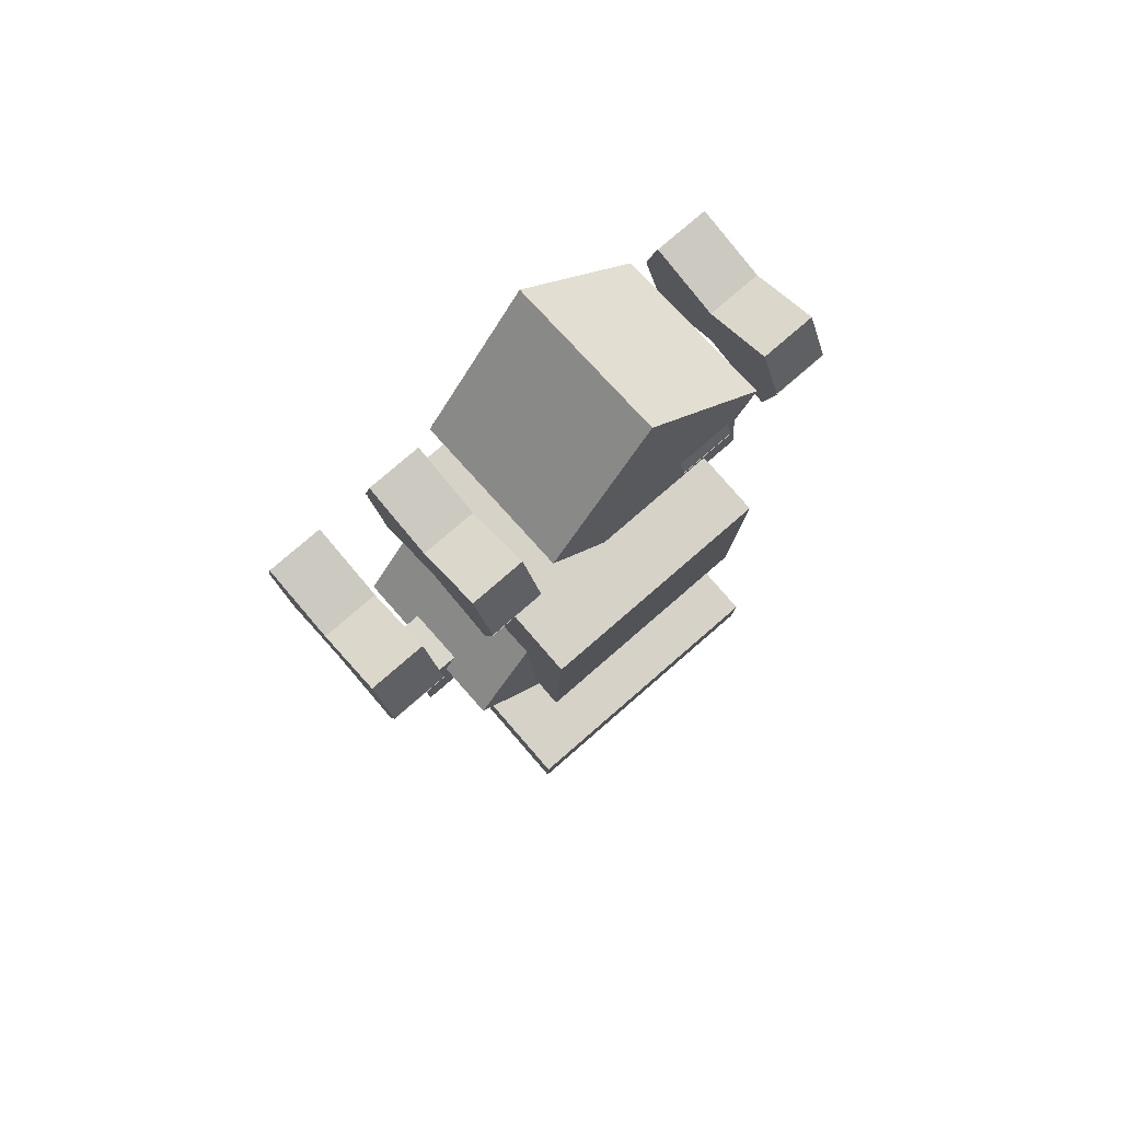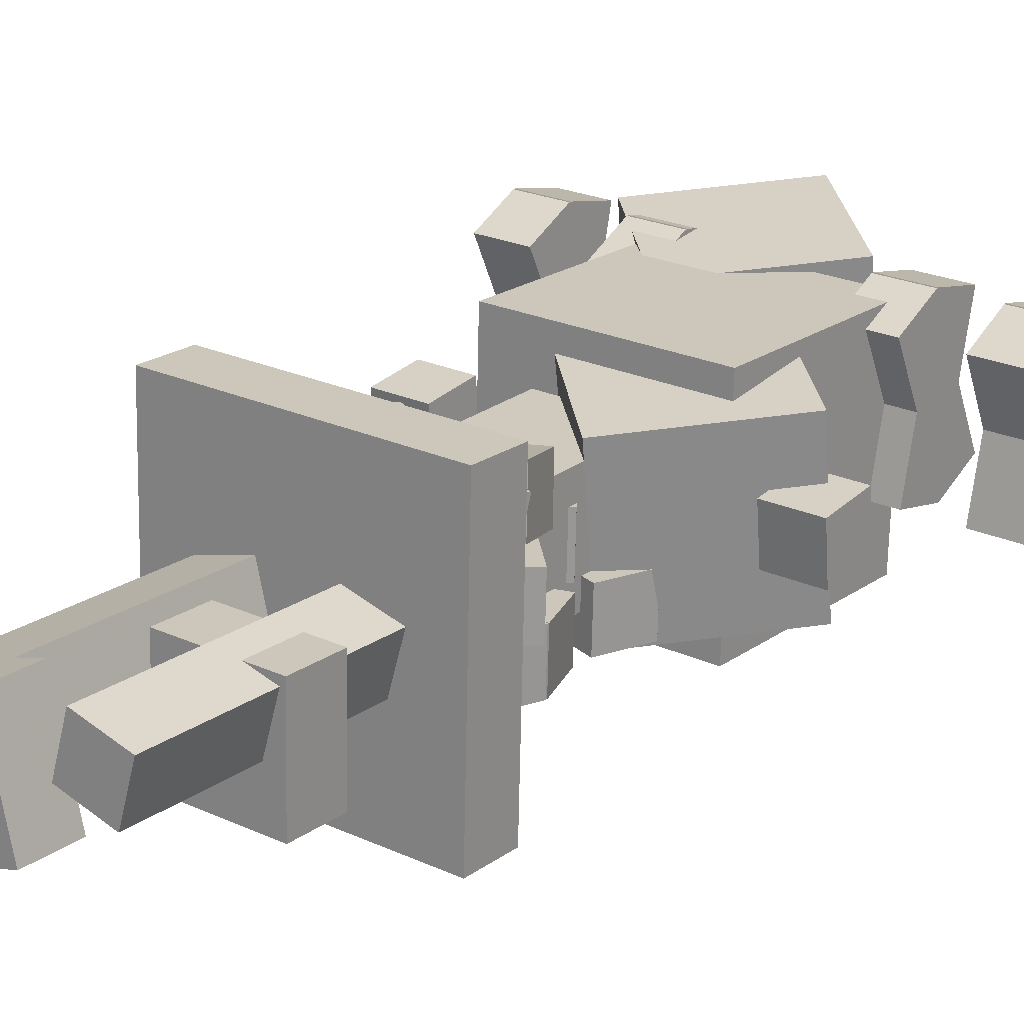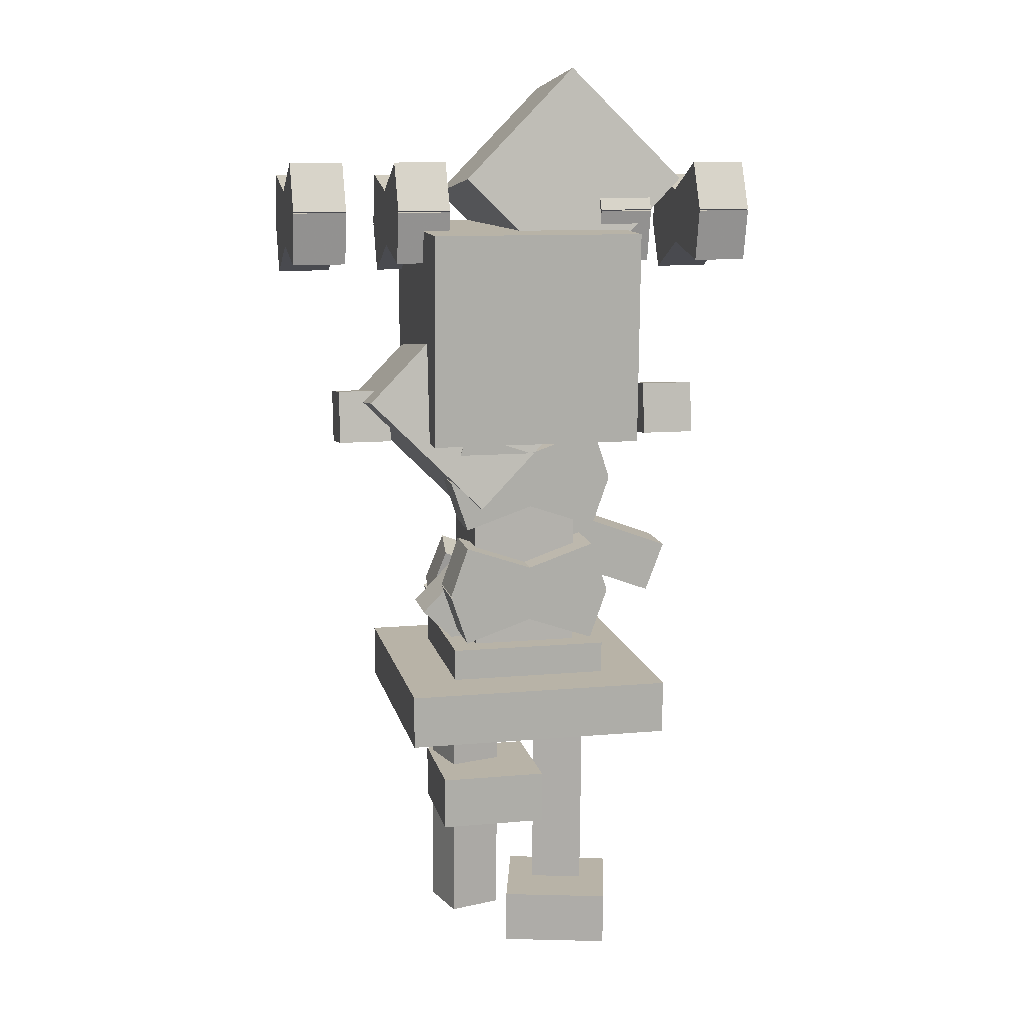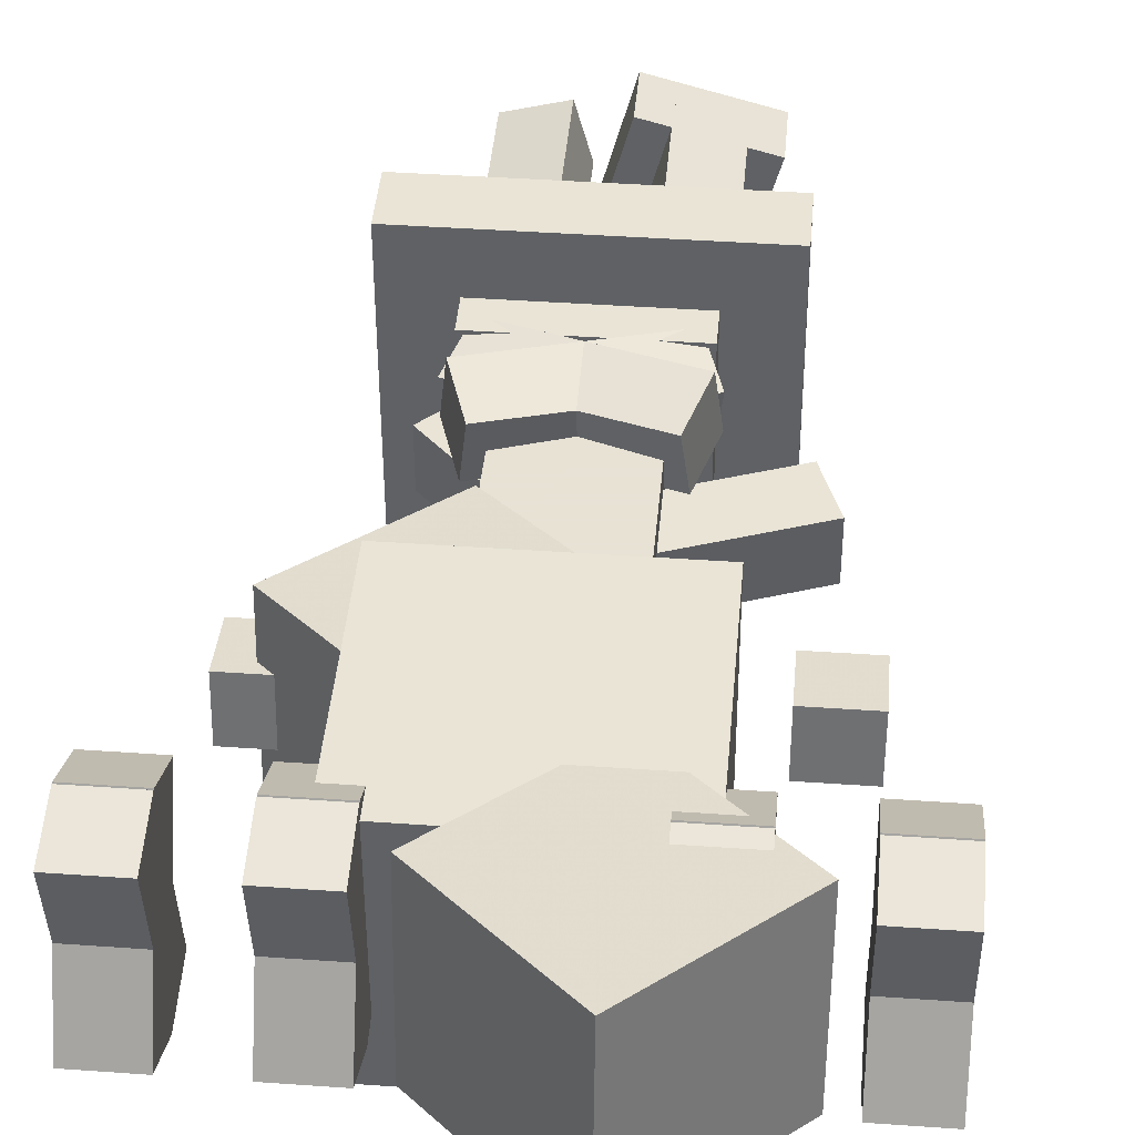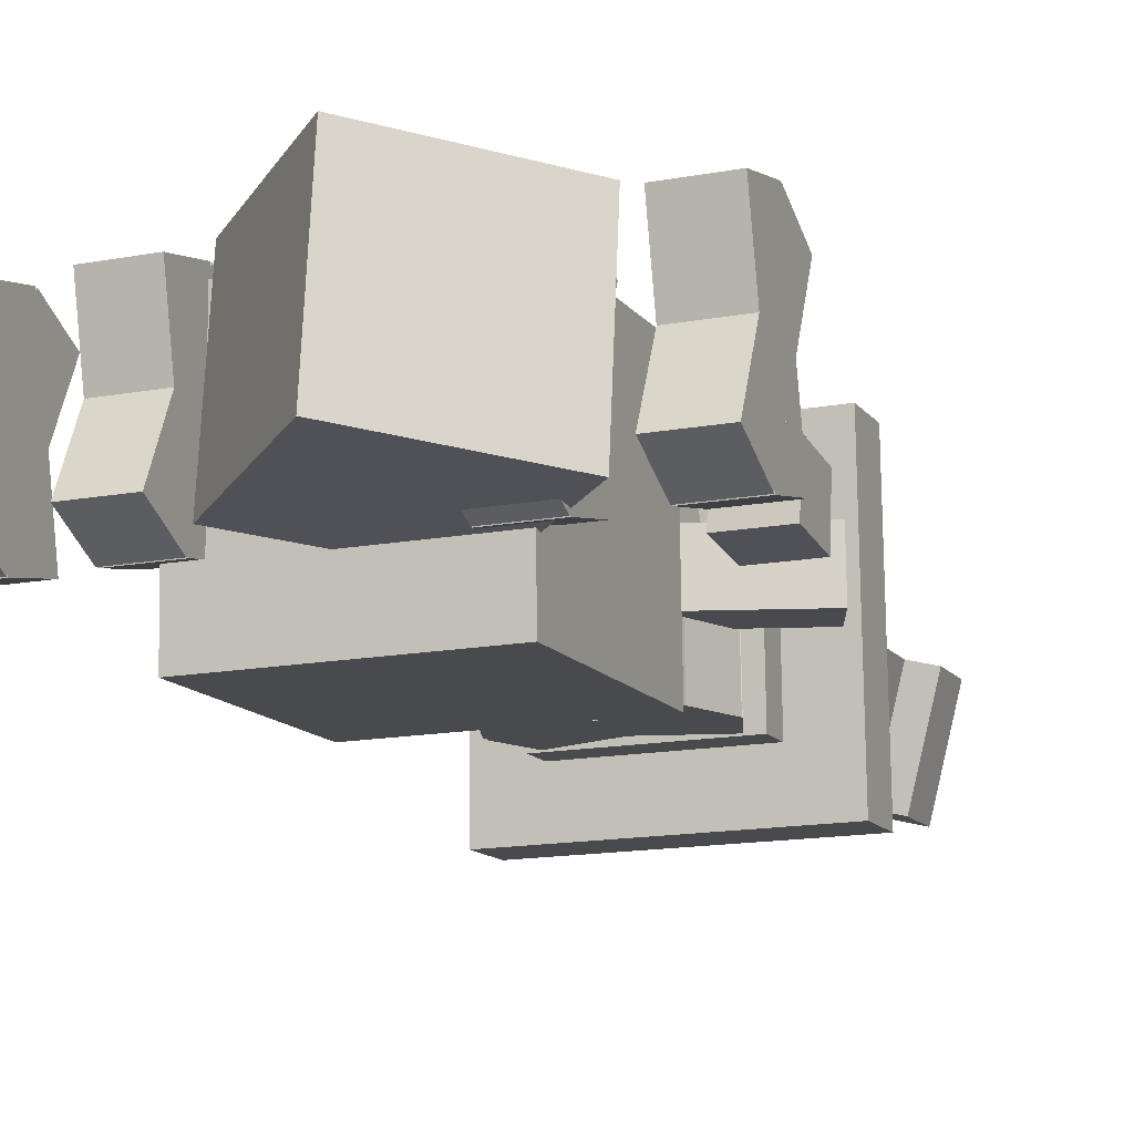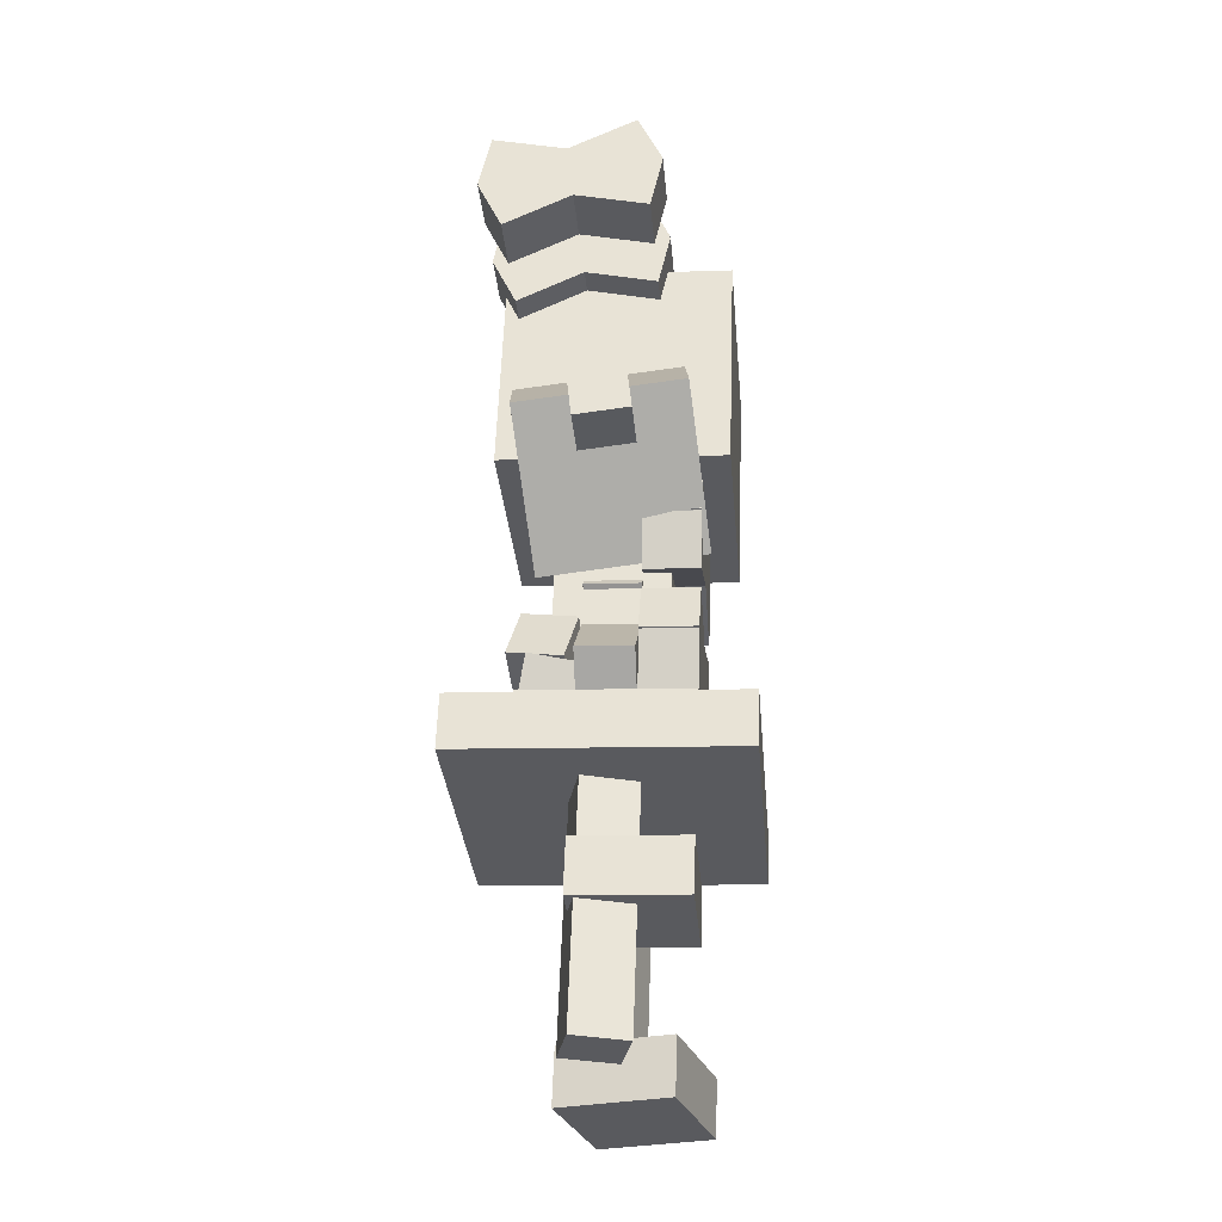
<metadata>
{"format":"obj","ext":"obj","renderer":"f3d","projection":"perspective","resolution":1024,"background":"white","views":[{"elev":77.2,"azim":139.0,"up":"+Y"},{"elev":23.1,"azim":38.0,"up":"+Z"},{"elev":10.7,"azim":167.2,"up":"+Y"},{"elev":40.6,"azim":-175.0,"up":"+Z"},{"elev":-14.8,"azim":-158.1,"up":"+Z"},{"elev":-31.7,"azim":94.9,"up":"+Y"}]}
</metadata>
<code>
o body
v 0.0625 -0.1875 -0.0625
v -0.0625 -0.1875 -0.0625
v -0.0625 0.125 -0.0625
v 0.0625 0.125 -0.0625
v -0.0625 -0.1875 0.0625
v 0.0625 -0.1875 0.0625
v 0.0625 0.125 0.0625
v -0.0625 0.125 0.0625
f 1 2 3 4
f 5 6 7 8
f 4 3 8 7
f 6 5 2 1
f 6 1 4 7
f 2 5 8 3
o bow1
v 0.09882 0.07695 -0.09649
v 0.07847 0.0179 -0.09443
v -0.09882 0.0789 -0.09656
v -0.07847 0.138 -0.09863
v 0.07847 0.02008 -0.03197
v 0.09882 0.07914 -0.03403
v -0.07847 0.1401 -0.03616
v -0.09882 0.08108 -0.0341
f 9 10 11 12
f 13 14 15 16
f 12 11 16 15
f 14 13 10 9
f 14 9 12 15
f 10 13 16 11
o bow2
v -0.07847 0.0179 -0.09443
v -0.09882 0.07695 -0.09649
v 0.07847 0.138 -0.09863
v 0.09882 0.0789 -0.09656
v -0.09882 0.07914 -0.03403
v -0.07847 0.02008 -0.03197
v 0.09882 0.08108 -0.0341
v 0.07847 0.1401 -0.03616
f 17 18 19 20
f 21 22 23 24
f 20 19 24 23
f 22 21 18 17
f 22 17 20 23
f 18 21 24 19
o rightarm
v -0.01694 -0.02682 -0.03033
v -0.0675 0.009894 -0.03161
v 0.005968 0.111 -0.03514
v 0.05653 0.07425 -0.03386
v -0.0675 0.01208 0.03085
v -0.01694 -0.02464 0.03213
v 0.05653 0.07643 0.0286
v 0.005968 0.1131 0.02732
f 25 26 27 28
f 29 30 31 32
f 28 27 32 31
f 30 29 26 25
f 30 25 28 31
f 26 29 32 27
o rightarm2
v -0.169 -0.08262 -0.02838
v -0.1907 -0.02404 -0.03043
v -0.01479 0.04094 -0.0327
v 0.006882 -0.01764 -0.03065
v -0.1907 -0.02185 0.03203
v -0.169 -0.08044 0.03408
v 0.006882 -0.01546 0.03181
v -0.01479 0.04312 0.02976
f 33 34 35 36
f 37 38 39 40
f 36 35 40 39
f 38 37 34 33
f 38 33 36 39
f 34 37 40 35
o leftarm1
v 0.0675 0.009894 -0.03161
v 0.01694 -0.02682 -0.03033
v -0.05653 0.07425 -0.03386
v -0.005968 0.111 -0.03514
v 0.01694 -0.02464 0.03213
v 0.0675 0.01208 0.03085
v -0.005968 0.1131 0.02732
v -0.05653 0.07643 0.0286
f 41 42 43 44
f 45 46 47 48
f 44 43 48 47
f 46 45 42 41
f 46 41 44 47
f 42 45 48 43
o leftarm2
v 0.1219 -0.09829 -0.02784
v 0.0769 -0.1417 -0.02632
v -0.05335 -0.006885 -0.03103
v -0.008388 0.03651 -0.03254
v 0.0769 -0.1395 0.03614
v 0.1219 -0.09611 0.03463
v -0.008388 0.03869 0.02992
v -0.05335 -0.004704 0.03143
f 49 50 51 52
f 53 54 55 56
f 52 51 56 55
f 54 53 50 49
f 54 49 52 55
f 50 53 56 51
o rightleg
v 0.0846 -0.501 -0.0208
v 0.02423 -0.5005 -0.004634
v 0.02423 -0.1882 -0.01554
v 0.0846 -0.1887 -0.03171
v 0.0404 -0.4984 0.0557
v 0.1008 -0.4989 0.03953
v 0.1008 -0.1866 0.02863
v 0.0404 -0.186 0.04479
f 57 58 59 60
f 61 62 63 64
f 60 59 64 63
f 62 61 58 57
f 62 57 60 63
f 58 61 64 59
o rightfoot
v 0.1062 -0.3656 -0.08104
v -0.01875 -0.3656 -0.08104
v -0.01875 -0.3031 -0.08322
v 0.1062 -0.3031 -0.08322
v -0.01875 -0.3612 0.04388
v 0.1062 -0.3612 0.04388
v 0.1062 -0.2987 0.0417
v -0.01875 -0.2987 0.0417
f 65 66 67 68
f 69 70 71 72
f 68 67 72 71
f 70 69 66 65
f 70 65 68 71
f 66 69 72 67
o leftleg
v -0.02423 -0.5005 -0.004634
v -0.0846 -0.501 -0.0208
v -0.0846 -0.1887 -0.03171
v -0.02423 -0.1882 -0.01554
v -0.1008 -0.4989 0.03953
v -0.0404 -0.4984 0.0557
v -0.0404 -0.186 0.04479
v -0.1008 -0.1866 0.02863
f 73 74 75 76
f 77 78 79 80
f 76 75 80 79
f 78 77 74 73
f 78 73 76 79
f 74 77 80 75
o rightfoot
v 0.02213 -0.5335 -0.05579
v -0.09861 -0.5347 -0.08813
v -0.09861 -0.4722 -0.09031
v 0.02213 -0.4711 -0.05797
v -0.131 -0.5304 0.03254
v -0.01022 -0.5293 0.06487
v -0.01022 -0.4668 0.06269
v -0.131 -0.468 0.03036
f 81 82 83 84
f 85 86 87 88
f 84 83 88 87
f 86 85 82 81
f 86 81 84 87
f 82 85 88 83
o head
v 0.125 0.1268 -0.1295
v -0.125 0.1268 -0.1295
v -0.125 0.3767 -0.1382
v 0.125 0.3767 -0.1382
v -0.125 0.1355 0.1203
v 0.125 0.1355 0.1203
v 0.125 0.3854 0.1116
v -0.125 0.3854 0.1116
f 89 90 91 92
f 93 94 95 96
f 92 91 96 95
f 94 93 90 89
f 94 89 92 95
f 90 93 96 91
o headbow1
v 0.1562 0.4016 -0.07225
v 0.09375 0.4016 -0.07225
v 0.09375 0.4438 0.1105
v 0.1562 0.4438 0.1105
v 0.09375 0.3407 -0.05819
v 0.1562 0.3407 -0.05819
v 0.1562 0.3829 0.1245
v 0.09375 0.3829 0.1245
f 97 98 99 100
f 101 102 103 104
f 100 99 104 103
f 102 101 98 97
f 102 97 100 103
f 98 101 104 99
o headbow2
v 0.1562 0.3243 0.09789
v 0.09375 0.3243 0.09789
v 0.09375 0.4035 -0.07204
v 0.1562 0.4035 -0.07204
v 0.09375 0.3809 0.1243
v 0.1562 0.3809 0.1243
v 0.1562 0.4602 -0.04563
v 0.09375 0.4602 -0.04563
f 105 106 107 108
f 109 110 111 112
f 108 107 112 111
f 110 109 106 105
f 110 105 108 111
f 106 109 112 107
o headbow4
v -0.09375 0.4016 -0.07225
v -0.1562 0.4016 -0.07225
v -0.1562 0.4438 0.1105
v -0.09375 0.4438 0.1105
v -0.1562 0.3407 -0.05819
v -0.09375 0.3407 -0.05819
v -0.09375 0.3829 0.1245
v -0.1562 0.3829 0.1245
f 113 114 115 116
f 117 118 119 120
f 116 115 120 119
f 118 117 114 113
f 118 113 116 119
f 114 117 120 115
o headbow3
v -0.09375 0.3243 0.09789
v -0.1562 0.3243 0.09789
v -0.1562 0.4035 -0.07204
v -0.09375 0.4035 -0.07204
v -0.1562 0.3809 0.1243
v -0.09375 0.3809 0.1243
v -0.09375 0.4602 -0.04563
v -0.1562 0.4602 -0.04563
f 121 122 123 124
f 125 126 127 128
f 124 123 128 127
f 126 125 122 121
f 126 121 124 127
f 122 125 128 123
o bun1
v 0.0625 0.04509 -0.1046
v -0.07008 0.1769 -0.09076
v 0.0625 0.3088 -0.0769
v 0.1951 0.1769 -0.09076
v -0.07008 0.1573 0.09571
v 0.0625 0.02549 0.08185
v 0.1951 0.1573 0.09571
v 0.0625 0.2892 0.1096
f 129 130 131 132
f 133 134 135 136
f 132 131 136 135
f 134 133 130 129
f 134 129 132 135
f 130 133 136 131
o bun2
v -0.0625 0.3088 -0.0769
v -0.1951 0.4407 -0.06305
v -0.0625 0.5725 -0.04919
v 0.07008 0.4407 -0.06305
v -0.1951 0.4211 0.1234
v -0.0625 0.2892 0.1096
v 0.07008 0.4211 0.1234
v -0.0625 0.5529 0.1373
f 137 138 139 140
f 141 142 143 144
f 140 139 144 143
f 142 141 138 137
f 142 137 140 143
f 138 141 144 139
o headbow5
v 0.2812 0.4016 -0.07225
v 0.2188 0.4016 -0.07225
v 0.2188 0.4438 0.1105
v 0.2812 0.4438 0.1105
v 0.2188 0.3407 -0.05819
v 0.2812 0.3407 -0.05819
v 0.2812 0.3829 0.1245
v 0.2188 0.3829 0.1245
f 145 146 147 148
f 149 150 151 152
f 148 147 152 151
f 150 149 146 145
f 150 145 148 151
f 146 149 152 147
o headbow6
v 0.2812 0.3243 0.09789
v 0.2188 0.3243 0.09789
v 0.2188 0.4035 -0.07204
v 0.2812 0.4035 -0.07204
v 0.2188 0.3809 0.1243
v 0.2812 0.3809 0.1243
v 0.2812 0.4602 -0.04563
v 0.2188 0.4602 -0.04563
f 153 154 155 156
f 157 158 159 160
f 156 155 160 159
f 158 157 154 153
f 158 153 156 159
f 154 157 160 155
o headbow7
v -0.2188 0.4016 -0.07225
v -0.2812 0.4016 -0.07225
v -0.2812 0.4438 0.1105
v -0.2188 0.4438 0.1105
v -0.2812 0.3407 -0.05819
v -0.2188 0.3407 -0.05819
v -0.2188 0.3829 0.1245
v -0.2812 0.3829 0.1245
f 161 162 163 164
f 165 166 167 168
f 164 163 168 167
f 166 165 162 161
f 166 161 164 167
f 162 165 168 163
o headbow8
v -0.2188 0.3243 0.09789
v -0.2812 0.3243 0.09789
v -0.2812 0.4035 -0.07204
v -0.2188 0.4035 -0.07204
v -0.2812 0.3809 0.1243
v -0.2188 0.3809 0.1243
v -0.2188 0.4602 -0.04563
v -0.2812 0.4602 -0.04563
f 169 170 171 172
f 173 174 175 176
f 172 171 176 175
f 174 173 170 169
f 174 169 172 175
f 170 173 176 171
o shape1
v 0.225 0.122 -0.03369
v 0.1625 0.122 -0.03369
v 0.1625 0.1842 -0.02716
v 0.225 0.1842 -0.02716
v 0.1625 0.1155 0.02847
v 0.225 0.1155 0.02847
v 0.225 0.1776 0.035
v 0.1625 0.1776 0.035
f 177 178 179 180
f 181 182 183 184
f 180 179 184 183
f 182 181 178 177
f 182 177 180 183
f 178 181 184 179
o shape2
v -0.1625 0.122 -0.03369
v -0.225 0.122 -0.03369
v -0.225 0.1842 -0.02716
v -0.1625 0.1842 -0.02716
v -0.225 0.1155 0.02847
v -0.1625 0.1155 0.02847
v -0.1625 0.1776 0.035
v -0.225 0.1776 0.035
f 185 186 187 188
f 189 190 191 192
f 188 187 192 191
f 190 189 186 185
f 190 185 188 191
f 186 189 192 187
o neck
v 0.03125 0.0926 -0.0345
v -0.03125 0.0926 -0.0345
v -0.03125 0.1551 -0.03668
v 0.03125 0.1551 -0.03668
v -0.03125 0.09478 0.02796
v 0.03125 0.09478 0.02796
v 0.03125 0.1572 0.02578
v -0.03125 0.1572 0.02578
f 193 194 195 196
f 197 198 199 200
f 196 195 200 199
f 198 197 194 193
f 198 193 196 199
f 194 197 200 195
o bow3
v 0.09882 -0.06671 -0.09148
v 0.07847 -0.1258 -0.08941
v -0.09882 -0.06476 -0.09155
v -0.07847 -0.005701 -0.09361
v 0.07847 -0.1236 -0.02695
v 0.09882 -0.06453 -0.02902
v -0.07847 -0.00352 -0.03115
v -0.09882 -0.06258 -0.02908
f 201 202 203 204
f 205 206 207 208
f 204 203 208 207
f 206 205 202 201
f 206 201 204 207
f 202 205 208 203
o bow2
v -0.07847 -0.1258 -0.08941
v -0.09882 -0.06671 -0.09148
v 0.07847 -0.005701 -0.09361
v 0.09882 -0.06476 -0.09155
v -0.09882 -0.06453 -0.02902
v -0.07847 -0.1236 -0.02695
v 0.09882 -0.06258 -0.02908
v 0.07847 -0.00352 -0.03115
f 209 210 211 212
f 213 214 215 216
f 212 211 216 215
f 214 213 210 209
f 214 209 212 215
f 210 213 216 211
o skirt1
v 0.09375 -0.1969 -0.08693
v -0.09375 -0.1969 -0.08693
v -0.09375 -0.1344 -0.08911
v 0.09375 -0.1344 -0.08911
v -0.09375 -0.1904 0.1005
v 0.09375 -0.1904 0.1005
v 0.09375 -0.1279 0.09827
v -0.09375 -0.1279 0.09827
f 217 218 219 220
f 221 222 223 224
f 220 219 224 223
f 222 221 218 217
f 222 217 220 223
f 218 221 224 219
o skirt1
v 0.1562 -0.2366 -0.1481
v -0.1562 -0.2366 -0.1481
v -0.1562 -0.1741 -0.1503
v 0.1562 -0.1741 -0.1503
v -0.1562 -0.2257 0.1642
v 0.1562 -0.2257 0.1642
v 0.1562 -0.1632 0.162
v -0.1562 -0.1632 0.162
f 225 226 227 228
f 229 230 231 232
f 228 227 232 231
f 230 229 226 225
f 230 225 228 231
f 226 229 232 227
o bow6
v -0.07457 -0.1576 0.03709
v -0.09461 -0.09977 0.02422
v 0.0817 -0.03661 0.03329
v 0.1017 -0.09439 0.04617
v -0.1017 -0.08863 0.0853
v -0.0817 -0.1464 0.09818
v 0.09461 -0.08325 0.1073
v 0.07457 -0.02547 0.09437
f 233 234 235 236
f 237 238 239 240
f 236 235 240 239
f 238 237 234 233
f 238 233 236 239
f 234 237 240 235
o bow5
v 0.09461 -0.09977 0.02422
v 0.07457 -0.1576 0.03709
v -0.1017 -0.09439 0.04617
v -0.0817 -0.03661 0.03329
v 0.0817 -0.1464 0.09818
v 0.1017 -0.08863 0.0853
v -0.07457 -0.02547 0.09437
v -0.09461 -0.08325 0.1073
f 241 242 243 244
f 245 246 247 248
f 244 243 248 247
f 246 245 242 241
f 246 241 244 247
f 242 245 248 243

</code>
